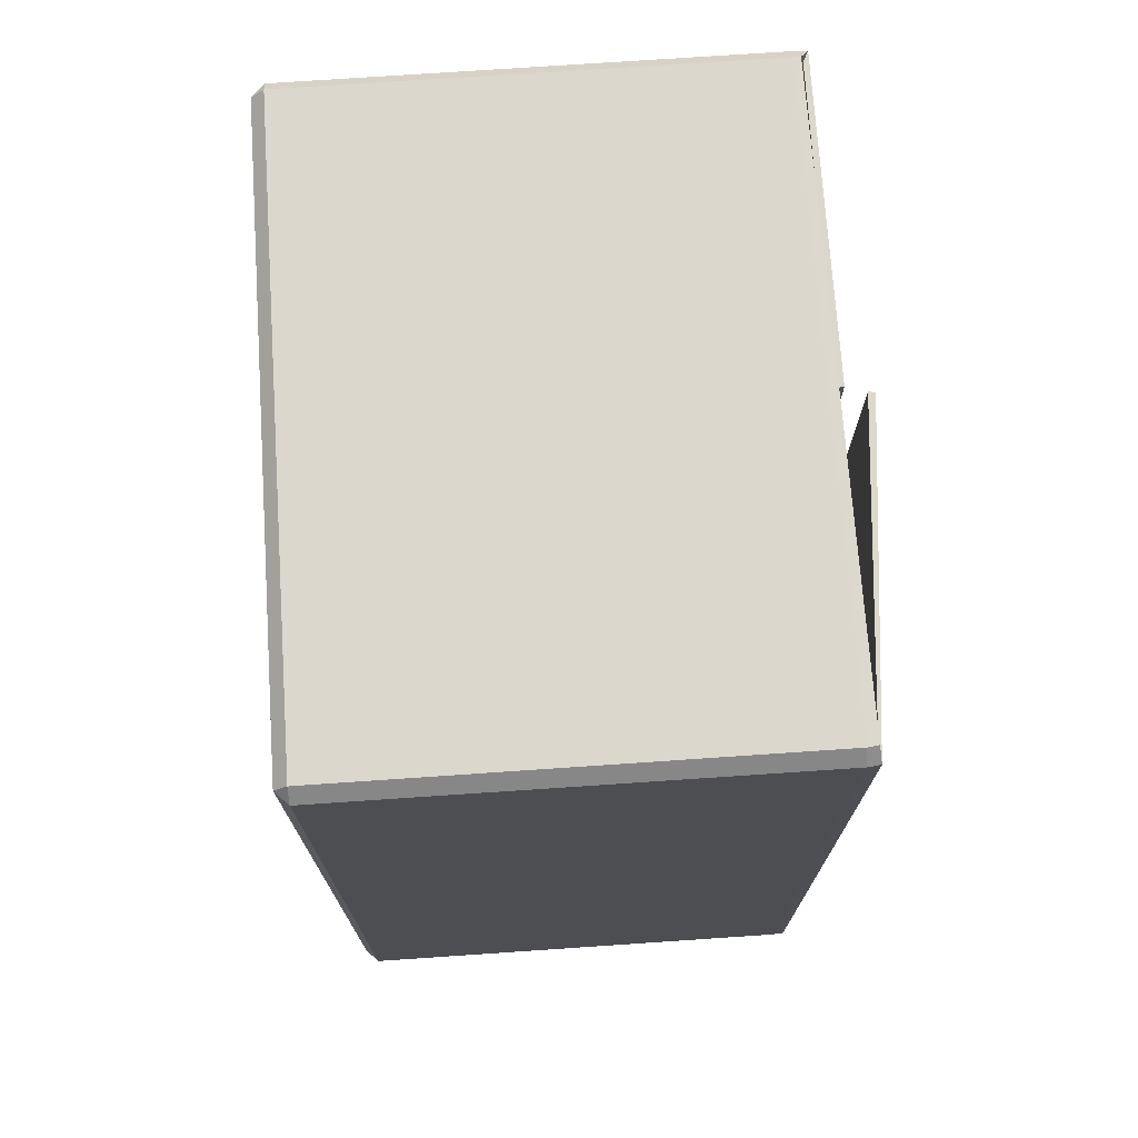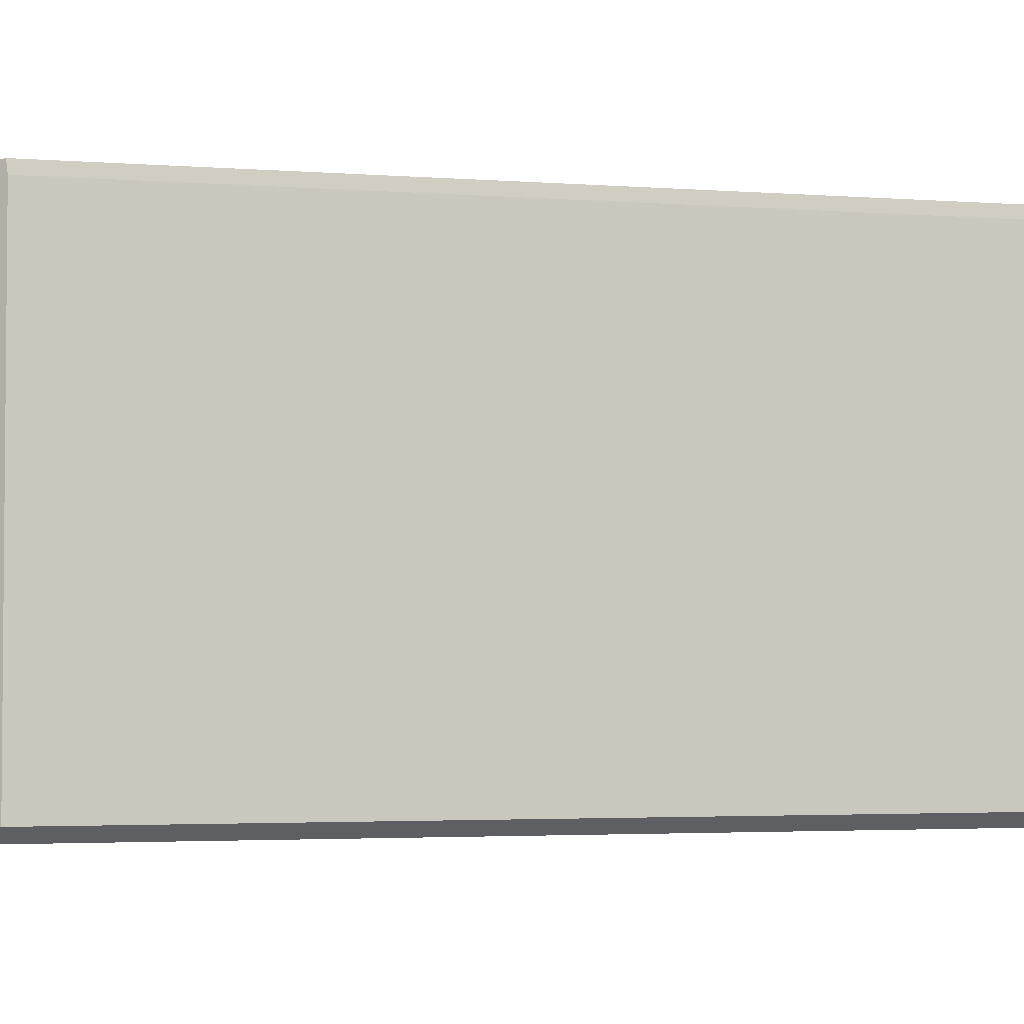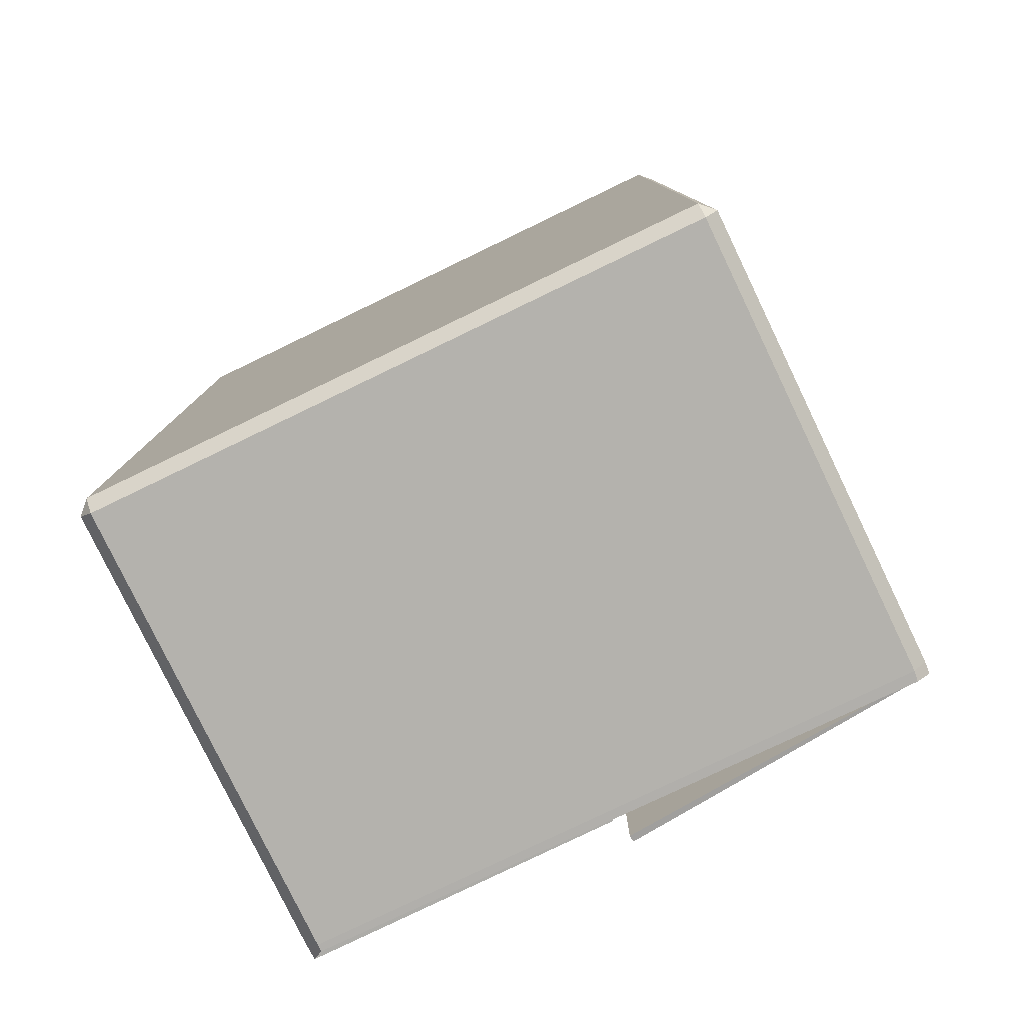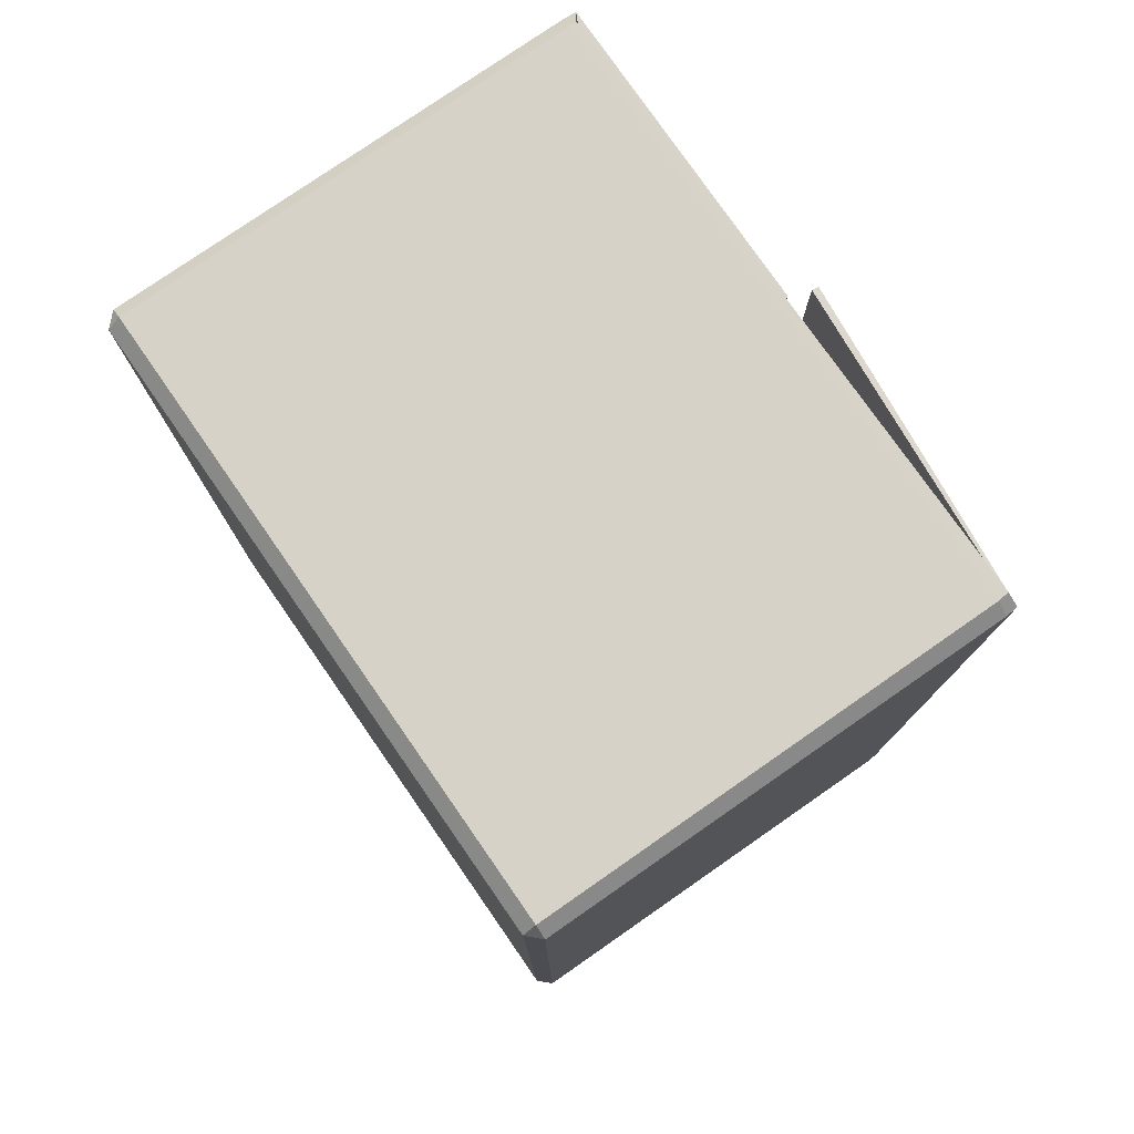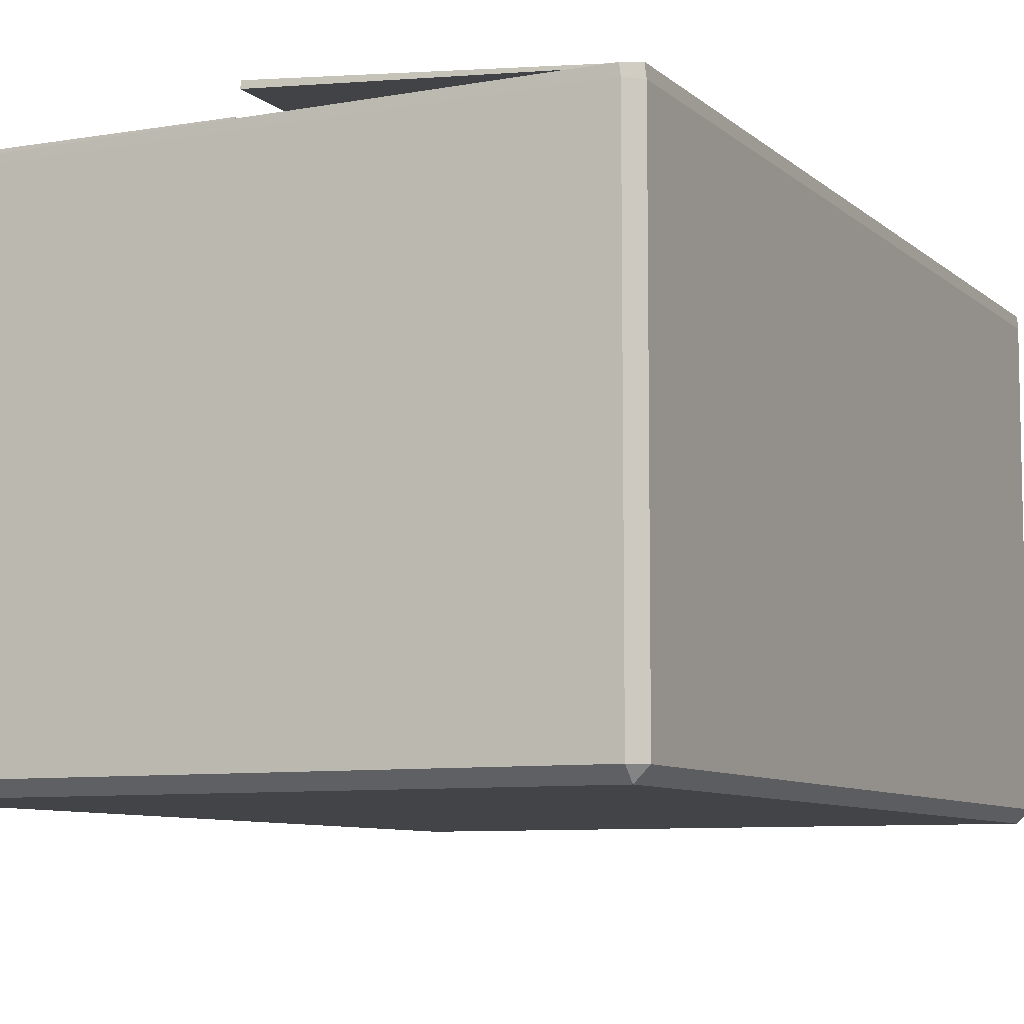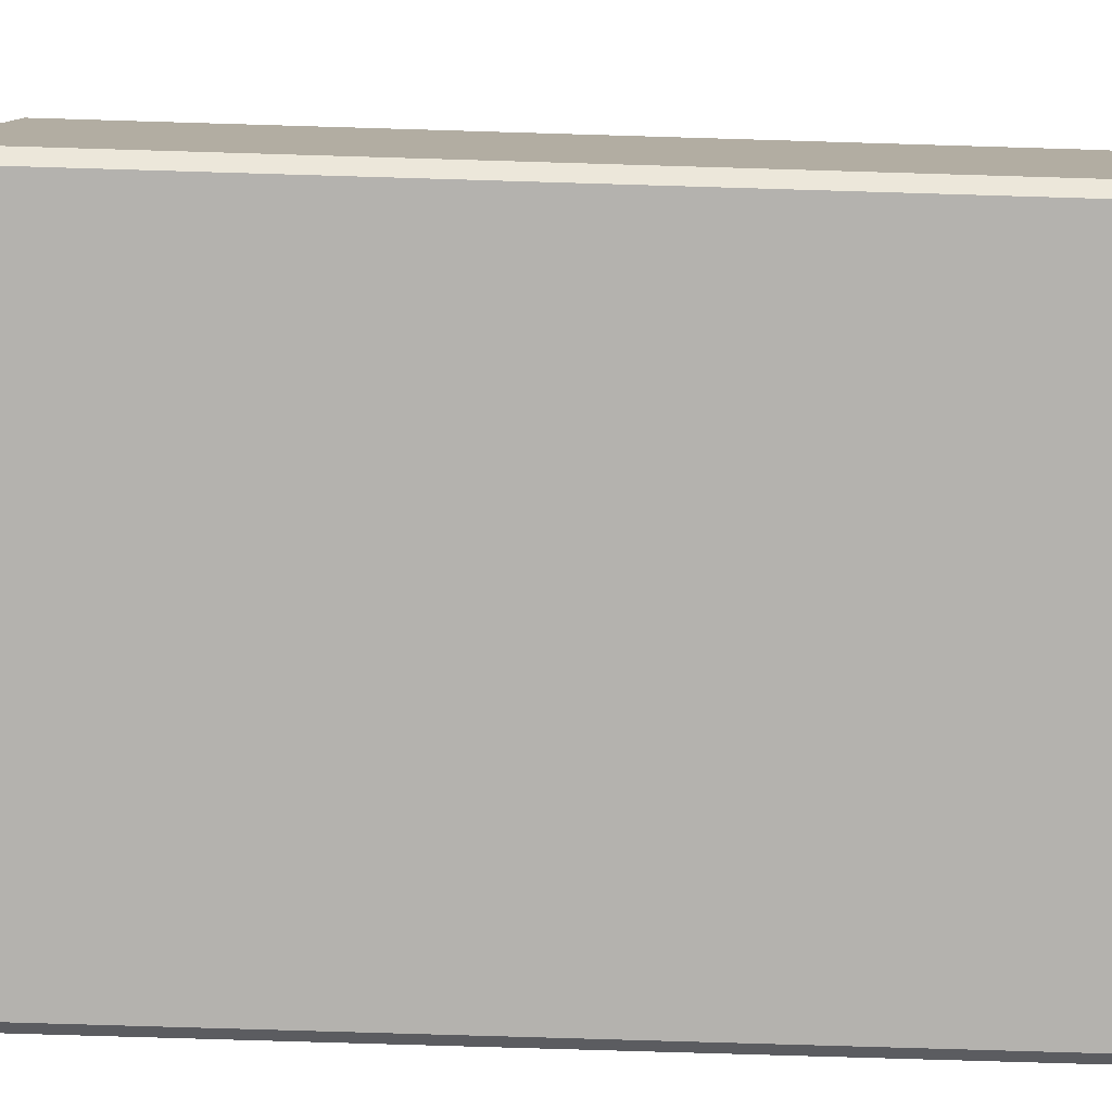
<metadata>
{"format":"obj","ext":"obj","renderer":"f3d","projection":"perspective","resolution":1024,"background":"white","views":[{"elev":72.9,"azim":86.1,"up":"+Z"},{"elev":-3.1,"azim":75.1,"up":"+Y"},{"elev":-79.4,"azim":25.7,"up":"+Z"},{"elev":77.8,"azim":55.2,"up":"+Z"},{"elev":-8.1,"azim":25.8,"up":"+Y"},{"elev":-79.7,"azim":88.3,"up":"+Y"}]}
</metadata>
<code>
g default
v 10.11 12.18 0.8594
v 11.97 12.47 2.774
v 10.12 9.525 2.788
v 10.1 12.47 2.812
v 10.11 12.43 2.781
v 10.11 12.22 0.8561
v 10.11 12.46 2.881
v 10.11 9.49 2.802
v 11.97 12.51 2.774
v 10.03 12.51 2.808
v 10.11 12.41 2.883
v 10.11 9.569 2.881
v 10.03 9.569 2.802
v 10.02 12.41 2.801
v 13.91 12.22 0.8561
v 13.9 12.48 2.881
v 13.91 9.49 2.802
v 12.03 12.66 2.813
v 13.98 12.49 2.809
v 13.91 12.41 2.883
v 13.91 9.569 2.881
v 13.99 9.569 2.802
v 13.99 12.41 2.801
v 13.91 12.45 2.77
v 13.91 12.18 0.8594
v 13.89 9.525 2.788
v 12.02 12.62 2.813
v 13.93 12.47 2.819
v 10.11 12.22 -0.876
v 10.11 12.46 -2.901
v 10.11 9.49 -2.821
v 11.97 12.51 -2.794
v 10.03 12.51 -2.828
v 10.11 12.41 -2.903
v 10.11 9.569 -2.901
v 10.03 9.569 -2.821
v 10.02 12.41 -2.821
v 10.11 12.43 -2.801
v 10.11 12.18 -0.8793
v 10.12 9.525 -2.808
v 11.97 12.47 -2.794
v 10.1 12.47 -2.832
v 13.9 12.48 -2.901
v 13.91 12.22 -0.876
v 13.91 9.49 -2.821
v 12.03 12.66 -2.833
v 13.98 12.49 -2.829
v 13.91 9.569 -2.901
v 13.91 12.41 -2.903
v 13.99 12.41 -2.821
v 13.99 9.569 -2.821
v 13.91 12.18 -0.8793
v 13.91 12.45 -2.79
v 13.89 9.525 -2.808
v 12.02 12.62 -2.833
v 13.93 12.47 -2.839
g box01
f 7 16 15 6
f 11 12 21 20
f 13 14 37 36
f 12 8 17 21
f 13 12 11 14
f 7 11 20 16
f 13 8 12
f 10 14 11 7
f 24 5 1 25
f 4 5 3
f 3 5 24 26
f 21 22 23 20
f 22 21 17
f 19 16 20 23
f 24 28 26
f 43 30 29 44
f 8 31 45 17
f 35 34 49 48
f 36 31 8 13
f 31 35 48 45
f 35 36 37 34
f 33 37 14 10
f 34 30 43 49
f 36 35 31
f 33 30 34 37
f 38 53 52 39
f 40 3 26 54
f 4 3 40 42
f 38 40 54 53
f 38 42 40
f 51 50 23 22
f 45 51 22 17
f 51 48 49 50
f 50 47 19 23
f 51 45 48
f 47 50 49 43
f 56 53 54
f 26 28 56 54
f 9 32 33 10
f 41 2 4 42
f 27 55 56 28
f 46 18 19 47
f 56 55 46 47
f 47 43 53 56
f 52 53 43 44
f 44 29 39 52
f 38 39 29 30
f 30 33 42 38
f 41 42 33 32
f 32 9 2 41
f 4 2 9 10
f 10 7 5 4
f 1 5 7 6
f 6 15 25 1
f 24 25 15 16
f 16 19 28 24
f 27 28 19 18
f 18 46 55 27

</code>
